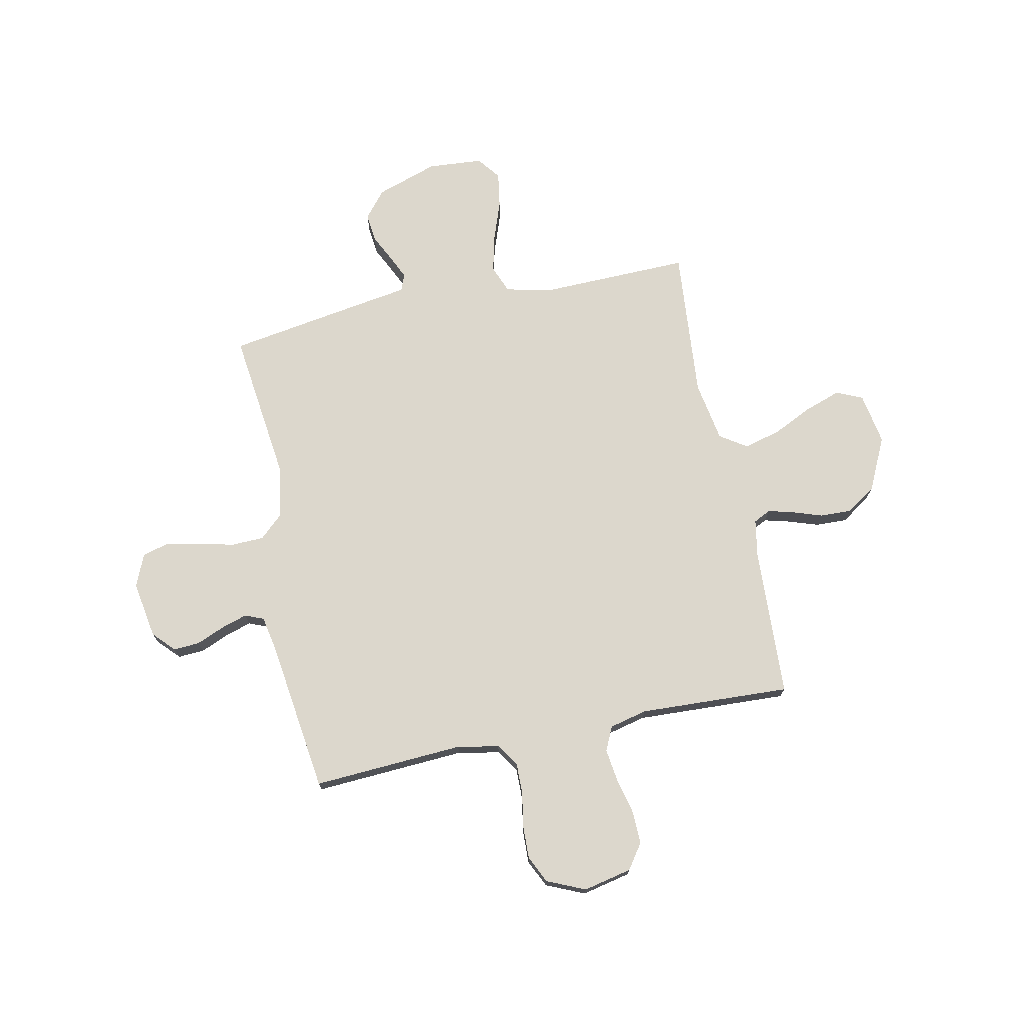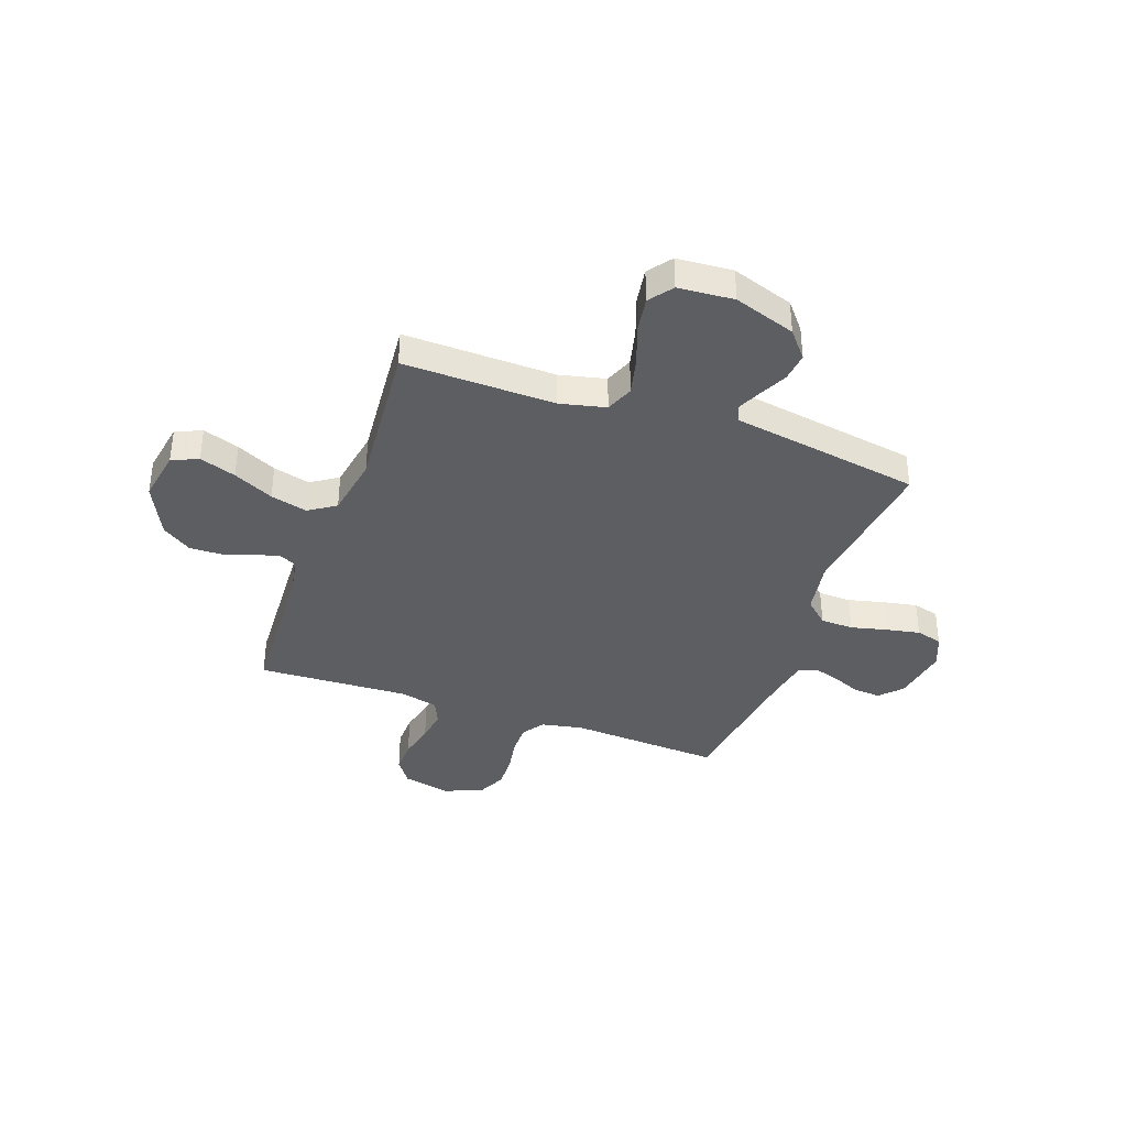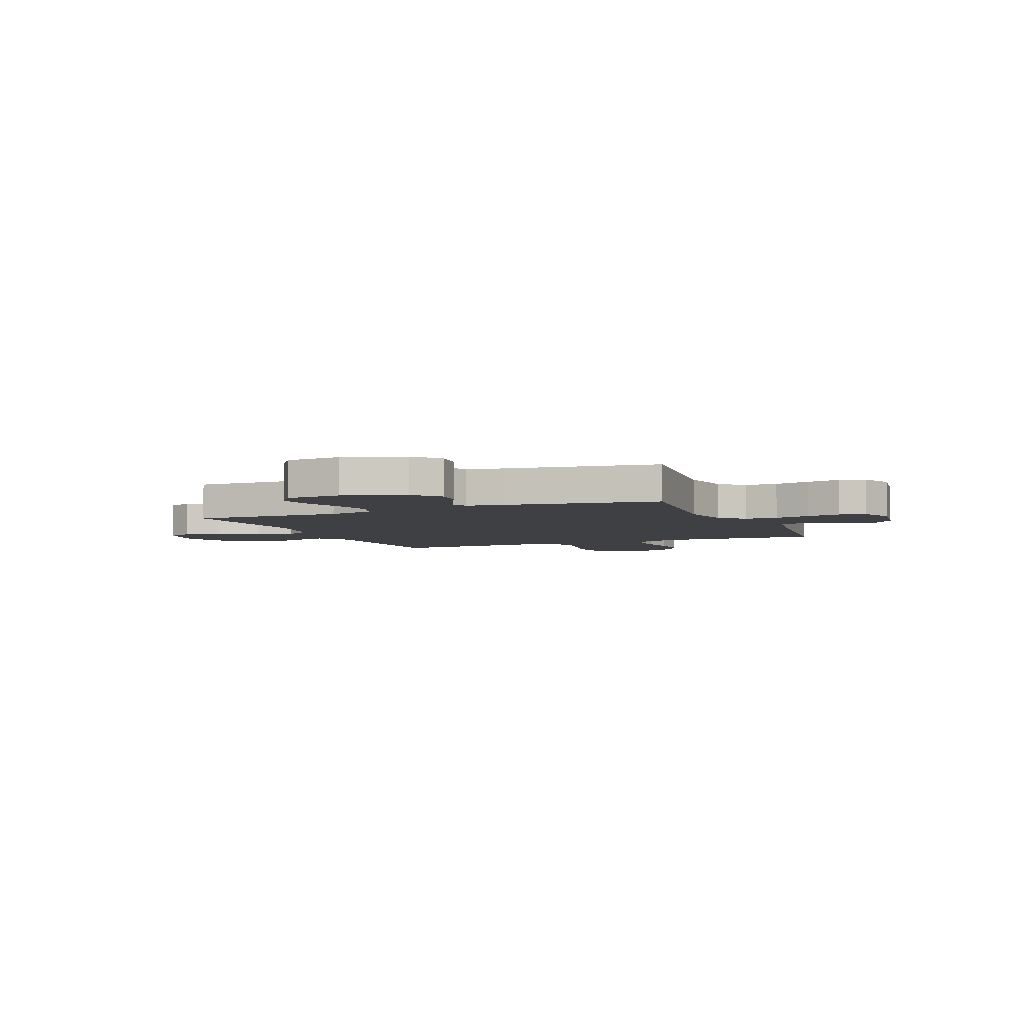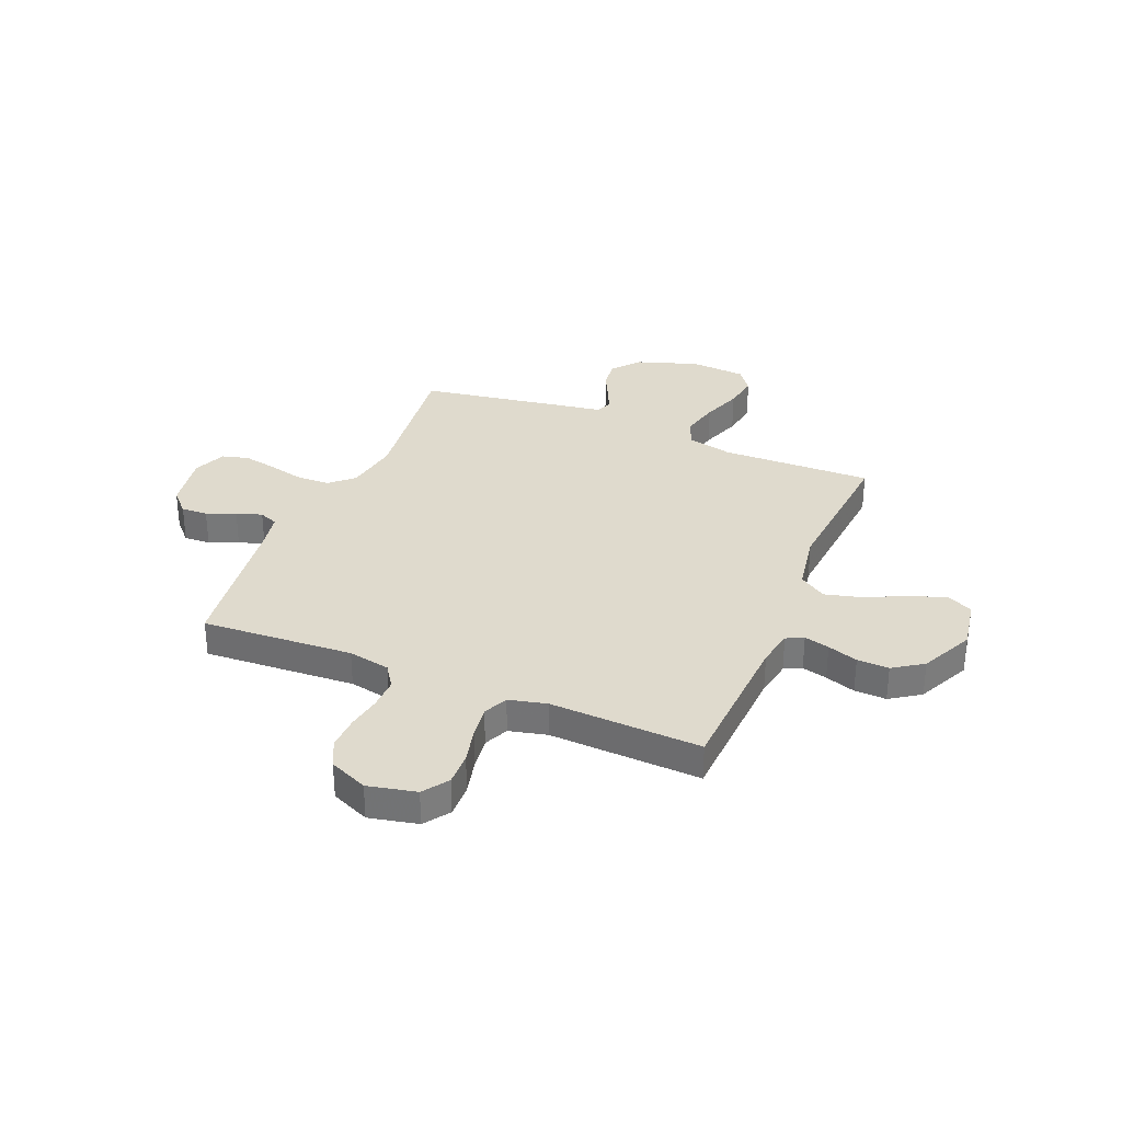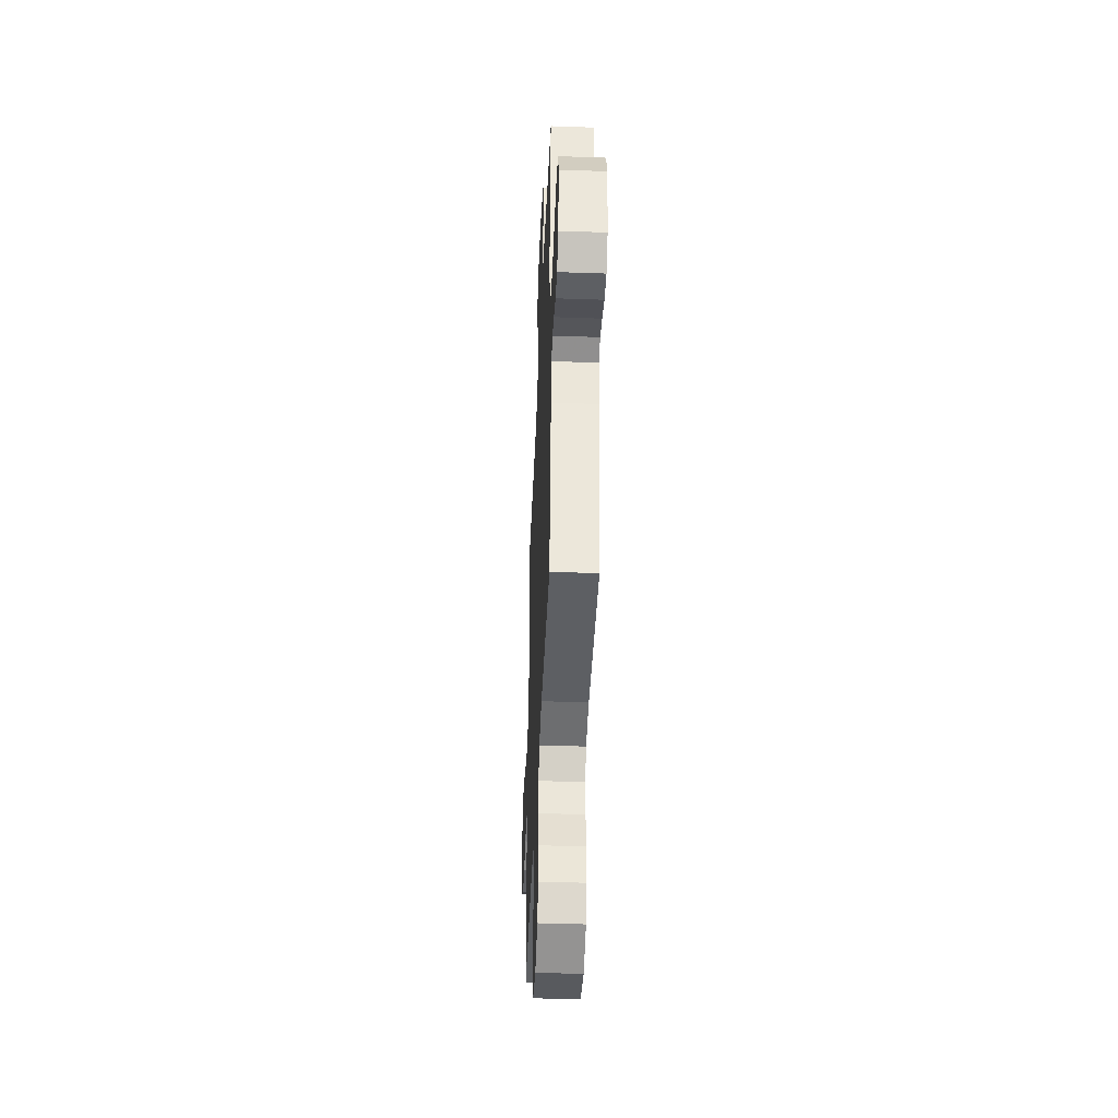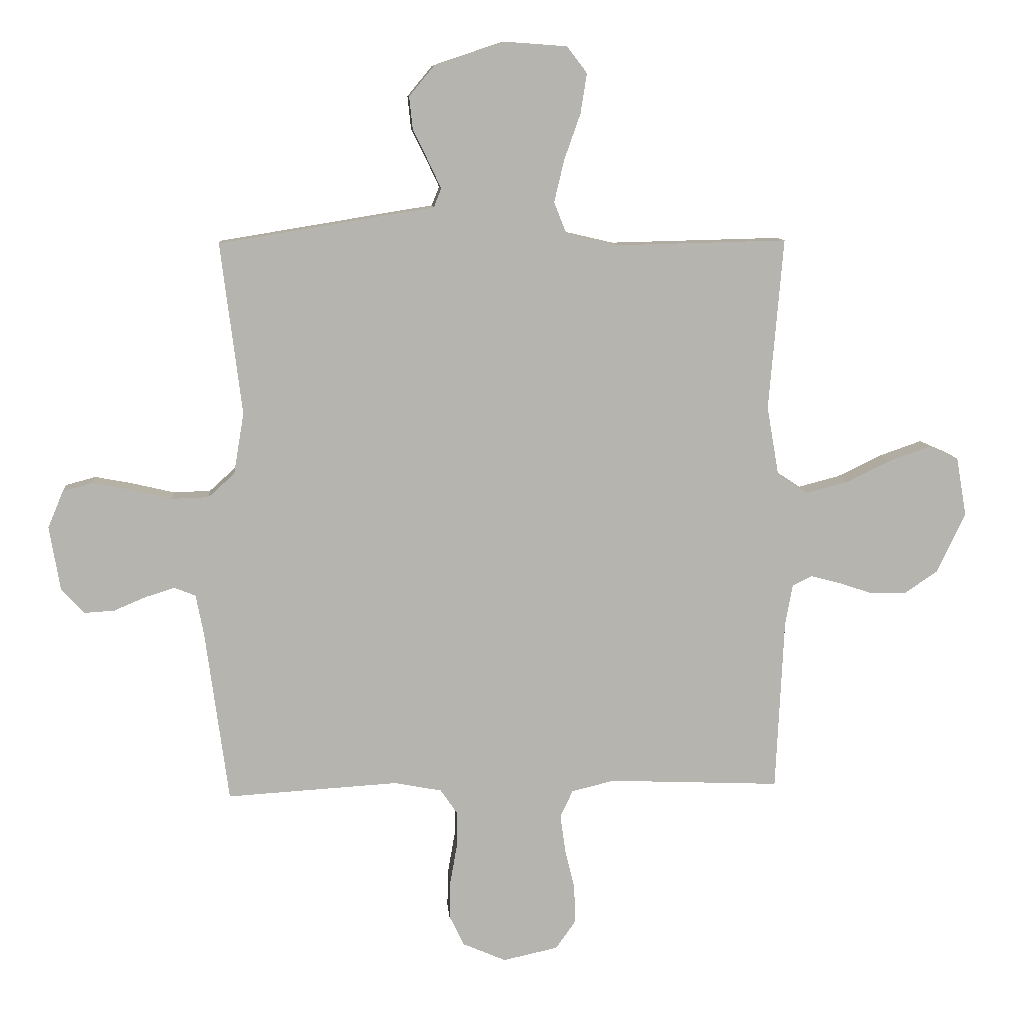
<metadata>
{"format":"obj","ext":"obj","renderer":"f3d","projection":"perspective","resolution":1024,"background":"white","views":[{"elev":73.0,"azim":168.4,"up":"+Y"},{"elev":-37.7,"azim":-19.6,"up":"+Y"},{"elev":-4.8,"azim":23.2,"up":"+Y"},{"elev":32.6,"azim":-157.4,"up":"+Y"},{"elev":-43.2,"azim":87.6,"up":"+Z"},{"elev":9.9,"azim":175.3,"up":"+Z"}]}
</metadata>
<code>
v -0.5 0.07 0.5
v -0.2 0.07 0.493
v -0.11 0.07 0.514
v -0.088 0.07 0.569
v -0.106 0.07 0.644
v -0.134 0.07 0.723
v -0.145 0.07 0.793
v -0.11 0.07 0.839
v 0 0.07 0.847
v 0.122 0.07 0.806
v 0.166 0.07 0.753
v 0.16 0.07 0.696
v 0.133 0.07 0.641
v 0.111 0.07 0.594
v 0.124 0.07 0.561
v 0.2 0.07 0.549
v 0.5 0.07 0.5
v 0.463 0.07 0.2
v 0.481 0.07 0.093
v 0.527 0.07 0.051
v 0.592 0.07 0.049
v 0.663 0.07 0.066
v 0.731 0.07 0.079
v 0.783 0.07 0.065
v 0.81 0.07 0
v 0.791 0.07 -0.113
v 0.751 0.07 -0.155
v 0.699 0.07 -0.152
v 0.642 0.07 -0.128
v 0.591 0.07 -0.112
v 0.554 0.07 -0.127
v 0.54 0.07 -0.2
v 0.5 0.07 -0.5
v 0.2 0.07 -0.482
v 0.117 0.07 -0.498
v 0.087 0.07 -0.542
v 0.088 0.07 -0.604
v 0.1 0.07 -0.672
v 0.102 0.07 -0.739
v 0.076 0.07 -0.793
v 0 0.07 -0.826
v -0.096 0.07 -0.805
v -0.131 0.07 -0.755
v -0.129 0.07 -0.689
v -0.112 0.07 -0.618
v -0.103 0.07 -0.553
v -0.125 0.07 -0.505
v -0.2 0.07 -0.487
v -0.5 0.07 -0.5
v -0.514 0.07 -0.2
v -0.527 0.07 -0.127
v -0.561 0.07 -0.11
v -0.611 0.07 -0.123
v -0.671 0.07 -0.143
v -0.734 0.07 -0.145
v -0.793 0.07 -0.105
v -0.843 0.07 0
v -0.825 0.07 0.103
v -0.773 0.07 0.126
v -0.701 0.07 0.101
v -0.622 0.07 0.063
v -0.549 0.07 0.044
v -0.496 0.07 0.079
v -0.475 0.07 0.2
v -0.5 0 0.5
v -0.2 0 0.493
v -0.11 0 0.514
v -0.088 0 0.569
v -0.106 0 0.644
v -0.134 0 0.723
v -0.145 0 0.793
v -0.11 0 0.839
v 0 0 0.847
v 0.122 0 0.806
v 0.166 0 0.753
v 0.16 0 0.696
v 0.133 0 0.641
v 0.111 0 0.594
v 0.124 0 0.561
v 0.2 0 0.549
v 0.5 0 0.5
v 0.463 0 0.2
v 0.481 0 0.093
v 0.527 0 0.051
v 0.592 0 0.049
v 0.663 0 0.066
v 0.731 0 0.079
v 0.783 0 0.065
v 0.81 0 0
v 0.791 0 -0.113
v 0.751 0 -0.155
v 0.699 0 -0.152
v 0.642 0 -0.128
v 0.591 0 -0.112
v 0.554 0 -0.127
v 0.54 0 -0.2
v 0.5 0 -0.5
v 0.2 0 -0.482
v 0.117 0 -0.498
v 0.087 0 -0.542
v 0.088 0 -0.604
v 0.1 0 -0.672
v 0.102 0 -0.739
v 0.076 0 -0.793
v 0 0 -0.826
v -0.096 0 -0.805
v -0.131 0 -0.755
v -0.129 0 -0.689
v -0.112 0 -0.618
v -0.103 0 -0.553
v -0.125 0 -0.505
v -0.2 0 -0.487
v -0.5 0 -0.5
v -0.514 0 -0.2
v -0.527 0 -0.127
v -0.561 0 -0.11
v -0.611 0 -0.123
v -0.671 0 -0.143
v -0.734 0 -0.145
v -0.793 0 -0.105
v -0.843 0 0
v -0.825 0 0.103
v -0.773 0 0.126
v -0.701 0 0.101
v -0.622 0 0.063
v -0.549 0 0.044
v -0.496 0 0.079
v -0.475 0 0.2
f 59 60 61
f 58 59 61
f 57 58 61
f 56 57 61
f 55 56 61
f 54 55 61
f 53 54 61
f 52 53 61 62
f 51 52 62 63
f 48 49 50
f 51 63 64
f 50 51 64
f 48 50 64
f 47 48 64
f 43 44 45
f 42 43 45
f 41 42 45
f 40 41 45
f 39 40 45
f 38 39 45
f 37 38 45
f 36 37 45 46
f 35 36 46 47
f 32 33 34
f 64 1 2
f 47 64 2
f 35 47 2
f 34 35 2
f 32 34 2
f 31 32 2
f 27 28 29
f 26 27 29
f 25 26 29
f 24 25 29
f 23 24 29
f 22 23 29
f 21 22 29
f 20 21 29 30
f 15 16 17 18
f 15 18 19
f 11 12 13
f 10 11 13
f 9 10 13
f 8 9 13
f 7 8 13
f 6 7 13
f 5 6 13
f 4 5 13 14
f 3 4 14 15
f 31 2 3
f 30 31 3
f 20 30 3
f 19 20 3
f 3 15 19
f 125 124 123
f 125 123 122
f 125 122 121
f 125 121 120
f 125 120 119
f 125 119 118
f 125 118 117
f 126 125 117 116
f 127 126 116 115
f 114 113 112
f 128 127 115
f 128 115 114
f 128 114 112
f 128 112 111
f 109 108 107
f 109 107 106
f 109 106 105
f 109 105 104
f 109 104 103
f 109 103 102
f 109 102 101
f 110 109 101 100
f 111 110 100 99
f 98 97 96
f 66 65 128
f 66 128 111
f 66 111 99
f 66 99 98
f 66 98 96
f 66 96 95
f 93 92 91
f 93 91 90
f 93 90 89
f 93 89 88
f 93 88 87
f 93 87 86
f 93 86 85
f 94 93 85 84
f 82 81 80 79
f 83 82 79
f 77 76 75
f 77 75 74
f 77 74 73
f 77 73 72
f 77 72 71
f 77 71 70
f 77 70 69
f 78 77 69 68
f 79 78 68 67
f 67 66 95
f 67 95 94
f 67 94 84
f 67 84 83
f 83 79 67
f 1 65 66 2
f 2 66 67 3
f 3 67 68 4
f 4 68 69 5
f 5 69 70 6
f 6 70 71 7
f 7 71 72 8
f 8 72 73 9
f 9 73 74 10
f 10 74 75 11
f 11 75 76 12
f 12 76 77 13
f 13 77 78 14
f 14 78 79 15
f 15 79 80 16
f 16 80 81 17
f 17 81 82 18
f 18 82 83 19
f 19 83 84 20
f 20 84 85 21
f 21 85 86 22
f 22 86 87 23
f 23 87 88 24
f 24 88 89 25
f 25 89 90 26
f 26 90 91 27
f 27 91 92 28
f 28 92 93 29
f 29 93 94 30
f 30 94 95 31
f 31 95 96 32
f 32 96 97 33
f 33 97 98 34
f 34 98 99 35
f 35 99 100 36
f 36 100 101 37
f 37 101 102 38
f 38 102 103 39
f 39 103 104 40
f 40 104 105 41
f 41 105 106 42
f 42 106 107 43
f 43 107 108 44
f 44 108 109 45
f 45 109 110 46
f 46 110 111 47
f 47 111 112 48
f 48 112 113 49
f 49 113 114 50
f 50 114 115 51
f 51 115 116 52
f 52 116 117 53
f 53 117 118 54
f 54 118 119 55
f 55 119 120 56
f 56 120 121 57
f 57 121 122 58
f 58 122 123 59
f 59 123 124 60
f 60 124 125 61
f 61 125 126 62
f 62 126 127 63
f 63 127 128 64
f 64 128 65 1

</code>
